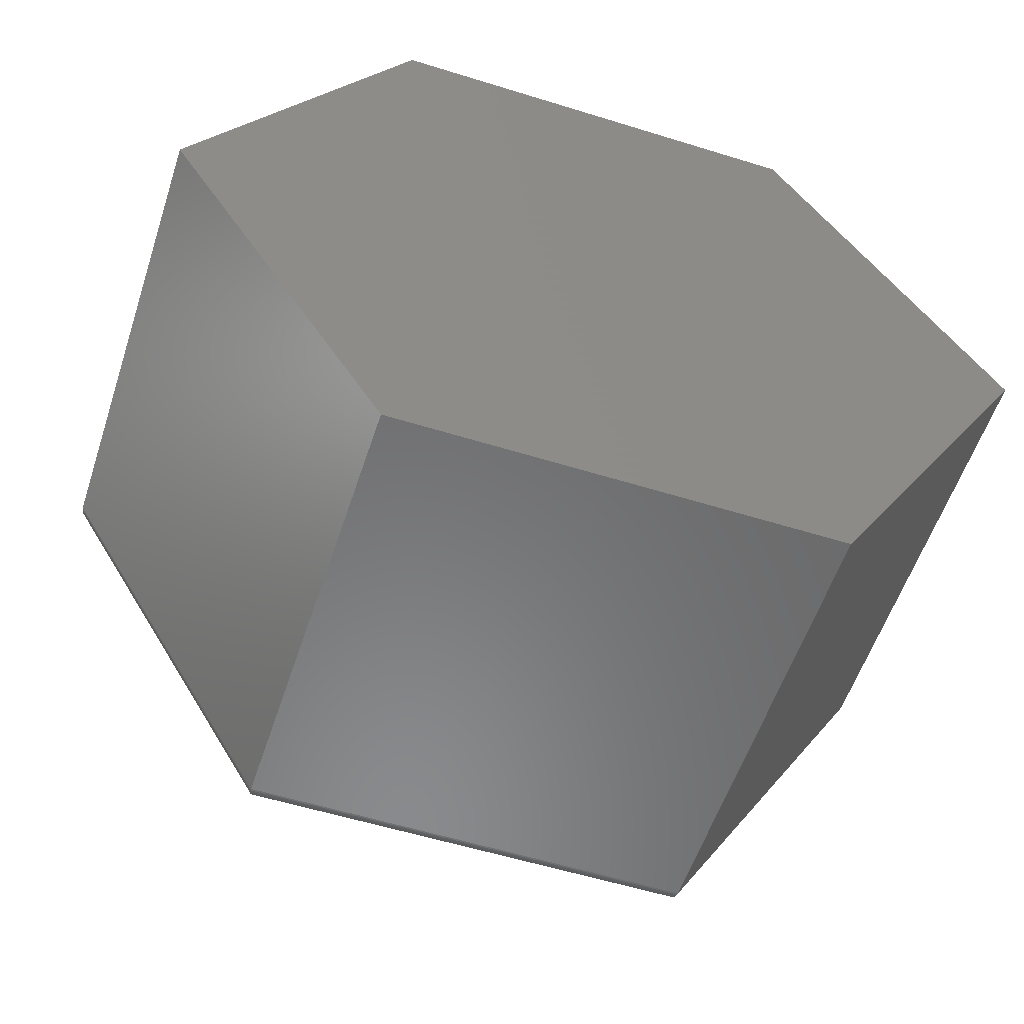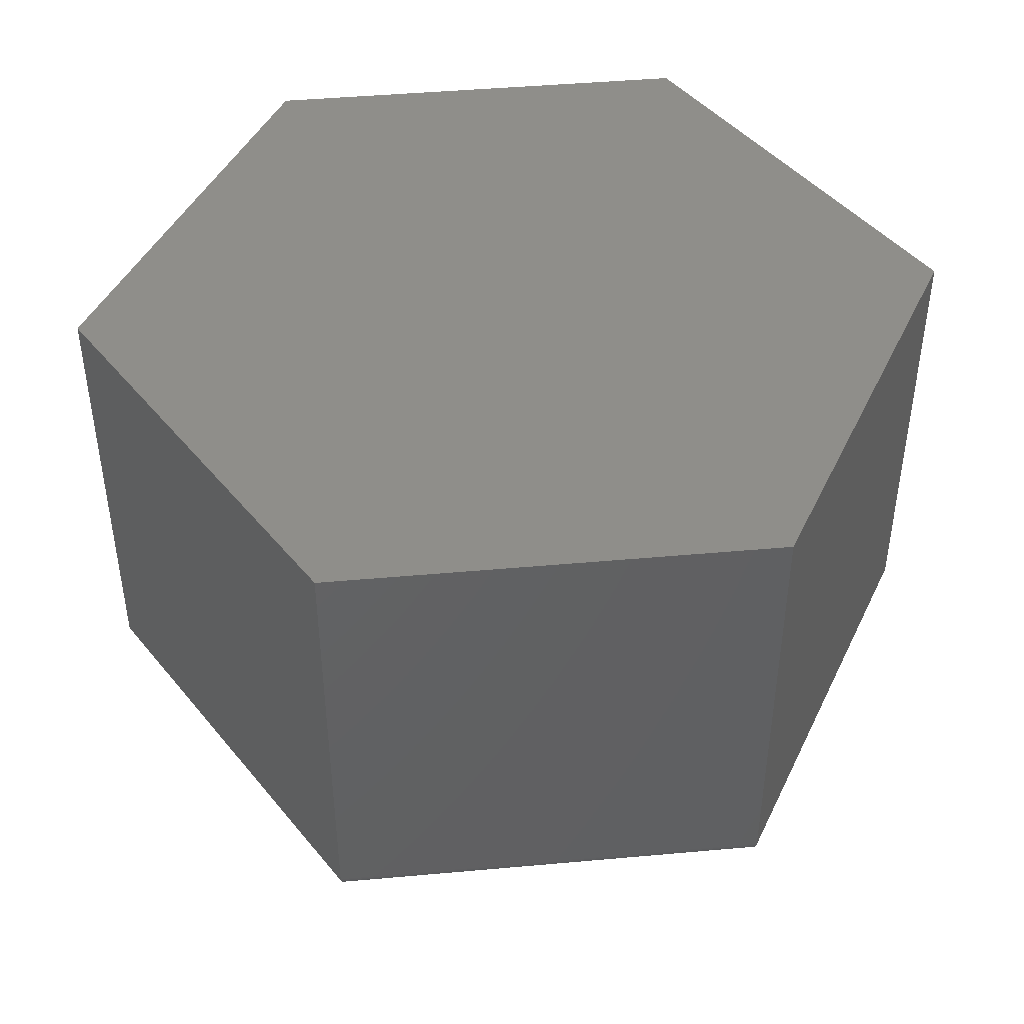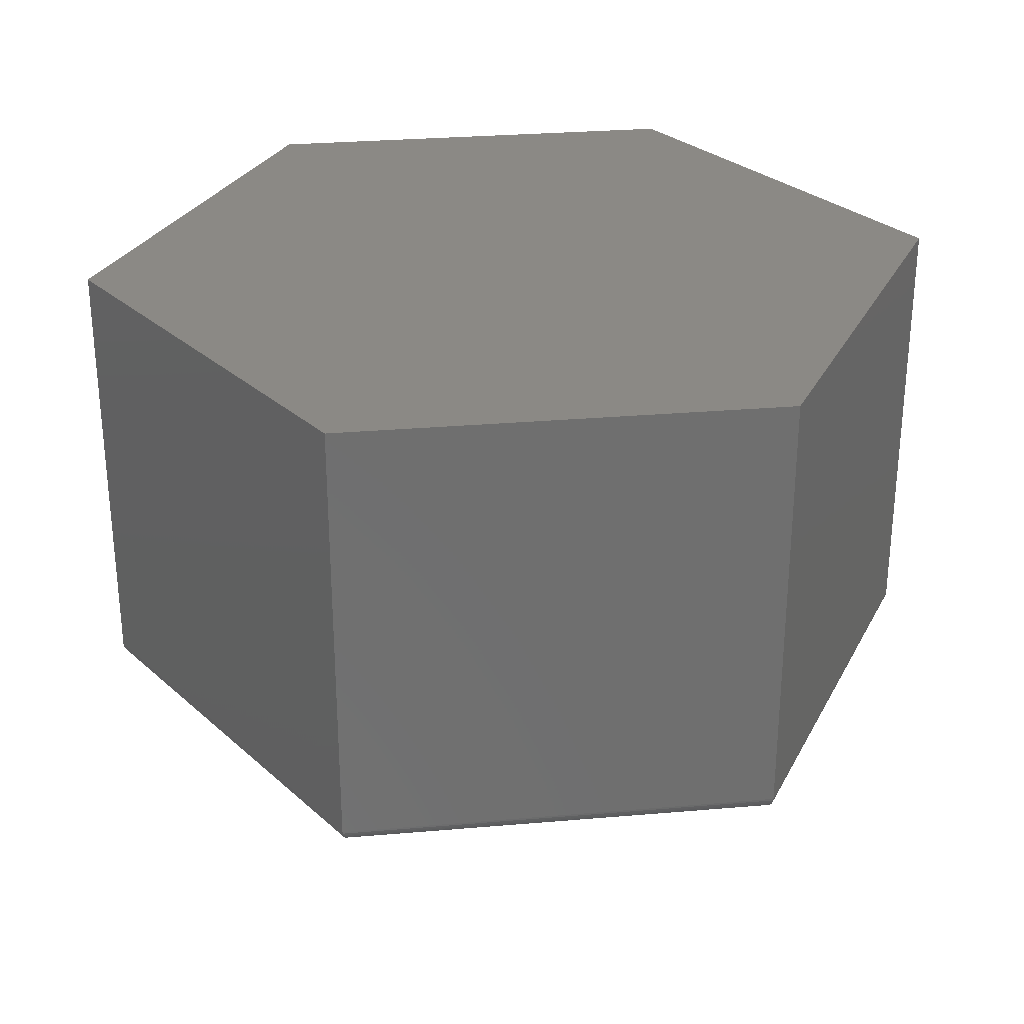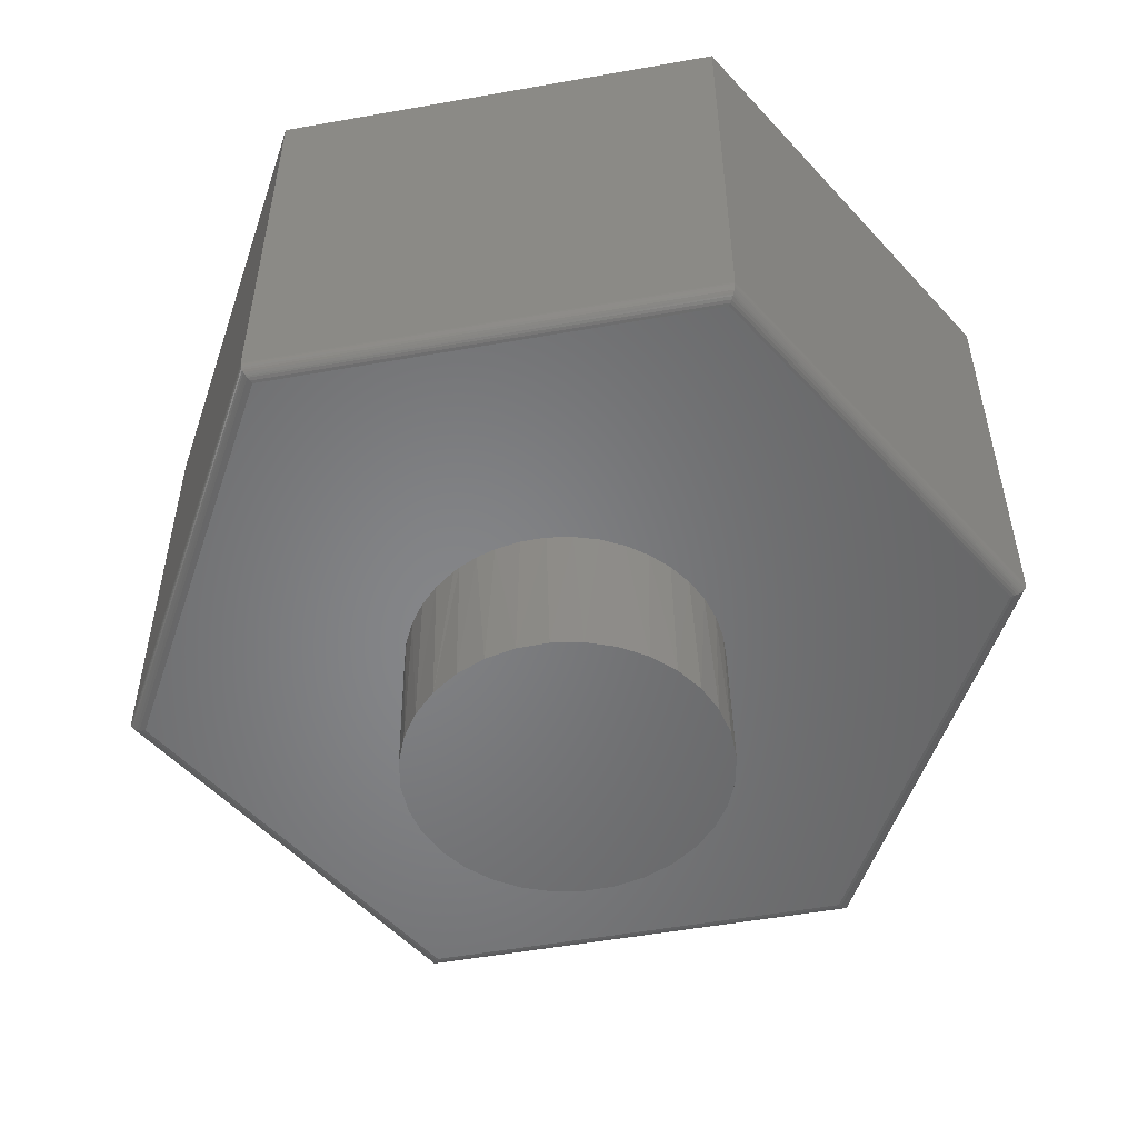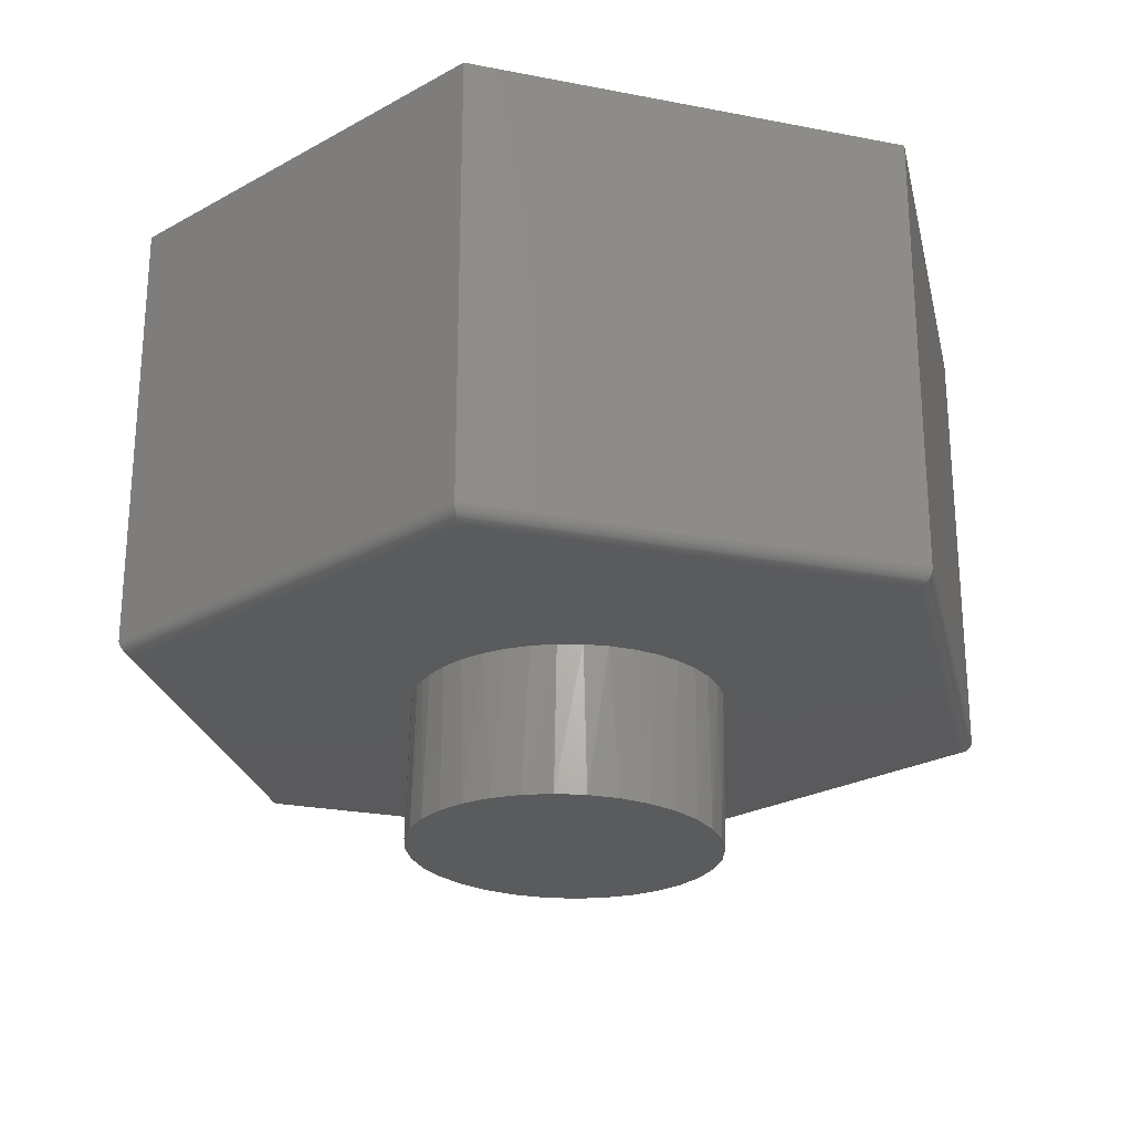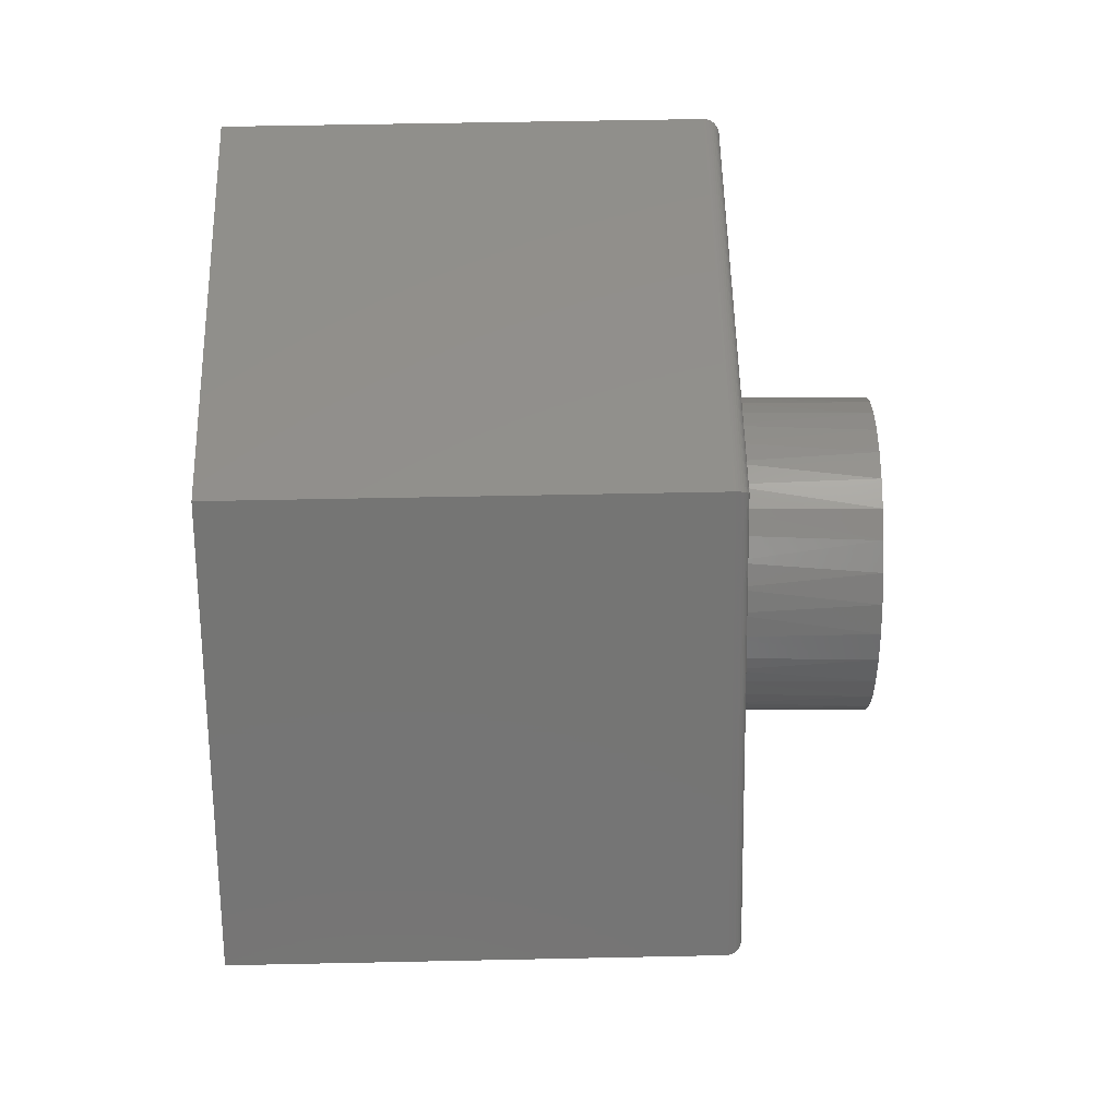
<metadata>
{"format":"stl","ext":"stl","renderer":"f3d","projection":"perspective","resolution":1024,"background":"white","views":[{"elev":-56.0,"azim":-18.1,"up":"+Y"},{"elev":44.5,"azim":174.0,"up":"+Z"},{"elev":29.0,"azim":172.7,"up":"+Z"},{"elev":-53.0,"azim":-48.9,"up":"+Z"},{"elev":-24.8,"azim":162.4,"up":"+Z"},{"elev":53.3,"azim":88.7,"up":"+Y"}]}
</metadata>
<code>
# stl→obj: 145 verts, 286 faces
v -0.2401 -0.06414 0
v -0.2378 -0.04915 -0.2498
v -0.2223 -0.09618 -0.2494
v -0.1799 -0.1685 0
v -0.2055 -0.1371 0
v -0.1979 -0.1393 -0.2488
v -0.1655 -0.1768 -0.248
v -0.1497 -0.1954 0
v -0.1265 -0.2072 -0.247
v -0.1155 -0.2171 0
v -0.08228 -0.2295 -0.246
v -0.07827 -0.2331 0
v -0.03456 -0.2427 -0.2448
v 0.04177 -0.2434 0
v 0.001377 -0.2464 0
v 0.01481 -0.2464 -0.2436
v 0.06395 -0.2403 -0.2424
v 0.08115 -0.2339 0
v 0.111 -0.2248 -0.2412
v 0.1185 -0.2183 0
v 0.154 -0.2003 -0.2402
v 0.2093 -0.1392 0
v 0.1834 -0.1703 0
v 0.1915 -0.168 -0.2392
v 0.222 -0.129 -0.2385
v 0.2299 -0.1043 0
v 0.2442 -0.08472 -0.2379
v 0.2446 -0.06659 0
v 0.2575 -0.03699 -0.2376
v -0.25 -3.093e-17 -6.92e-18
v -0.2439 -3.093e-17 -0.2499
v -0.2471 -0.03239 0
v -0.2257 -0.102 0
v -0.03898 -0.243 0
v 0.1529 -0.1969 0
v 0.2611 0.0124 -0.2375
v 0.2553 0.0124 -6.939e-18
v 0.2531 -0.02751 0
v 0.2395 0.1086 -0.2381
v 0.2151 0.1517 -0.2387
v 0.2175 0.1391 0
v 0.1935 0.1717 0
v 0.1828 0.1892 -0.2395
v 0.1646 0.2001 0
v 0.1437 0.2196 -0.2404
v 0.05642 0.253 0
v 0.09518 0.2413 0
v 0.09951 0.2419 -0.2415
v 0.05179 0.2551 -0.2427
v 0.01628 0.2585 0
v 0.002417 0.2588 -0.2439
v -0.02421 0.2574 0
v -0.04672 0.2527 -0.2451
v -0.06401 0.2499 0
v -0.09373 0.2372 -0.2462
v -0.1693 0.1914 0
v -0.1375 0.2164 0
v -0.1368 0.2127 -0.2473
v -0.1743 0.1804 -0.2482
v -0.1967 0.1615 0
v -0.2048 0.1414 -0.249
v -0.2189 0.1277 0
v -0.227 0.09712 -0.2495
v 0.2532 0.03865 0
v 0.255 0.06155 -0.2377
v 0.2485 0.06455 0
v 0.236 0.1031 0
v 0.1316 0.2235 0
v -0.1021 0.2361 0
v -0.2402 0.04939 -0.2498
v -0.2459 0.05216 0
v -0.2355 0.09077 0
v -0.25 0.0124 0
v 0.6994 8.327e-17 0
v 0.348 -0.6003 0
v -0.6916 -1.388e-16 0
v -0.3402 0.6003 0
v -0.3402 -0.6003 0
v 0.348 0.6003 0
v -0.3536 0.6238 0.02344
v -0.7188 -4.791e-17 0.02344
v -0.3536 0.6238 0.75
v -0.7188 0 0.75
v 0.3614 0.6238 0.02344
v 0.3614 0.6238 0.75
v 0.7266 -1.11e-16 0.02344
v 0.7266 1.11e-16 0.75
v 0.3614 -0.6238 0.02344
v 0.3614 -0.6238 0.75
v -0.3536 -0.6238 0.02344
v -0.3536 -0.6238 0.75
v 0.3506 -0.6049 0.000457
v -0.3428 -0.6049 0.000457
v 0.3531 -0.6093 0.001787
v -0.3453 -0.6093 0.001787
v 0.3555 -0.6134 0.003985
v -0.3477 -0.6134 0.003985
v 0.3566 -0.6153 0.005403
v -0.3488 -0.6153 0.005403
v 0.3576 -0.6171 0.007028
v -0.3498 -0.6171 0.007028
v 0.359 -0.6195 0.009886
v -0.3511 -0.6195 0.009886
v 0.36 -0.6214 0.01309
v 0.3613 -0.6235 0.02016
v -0.3535 -0.6235 0.02016
v 0.3608 -0.6227 0.01654
v -0.353 -0.6227 0.01654
v -0.3522 -0.6214 0.01309
v -0.6973 1.426e-07 0.0005251
v -0.7027 1.538e-07 0.002056
v -0.7053 6.241e-08 0.003198
v -0.7077 -1.865e-16 0.004588
v -0.711 -1.856e-16 0.00703
v -0.7138 -1.232e-16 0.009889
v -0.7185 -1.926e-16 0.02017
v -0.7176 -9.888e-17 0.01655
v -0.716 -6.592e-17 0.01309
v -0.3428 0.6049 0.000457
v -0.3453 0.6093 0.001787
v -0.3477 0.6134 0.003985
v -0.3488 0.6153 0.005403
v -0.3498 0.6171 0.007028
v -0.3511 0.6195 0.009886
v -0.3535 0.6235 0.02016
v -0.353 0.6227 0.01654
v -0.3522 0.6214 0.01309
v 0.3506 0.6049 0.000457
v 0.3531 0.6093 0.001787
v 0.3555 0.6134 0.003985
v 0.3566 0.6153 0.005403
v 0.3576 0.6171 0.007028
v 0.359 0.6195 0.009886
v 0.3613 0.6235 0.02016
v 0.3608 0.6227 0.01654
v 0.36 0.6214 0.01309
v 0.7051 -1.426e-07 0.0005251
v 0.7105 -1.538e-07 0.002056
v 0.7131 -6.241e-08 0.003198
v 0.7155 1.084e-16 0.004588
v 0.7188 1.214e-16 0.00703
v 0.7216 1.11e-16 0.009889
v 0.7263 2.602e-17 0.02017
v 0.7254 2.082e-17 0.01655
v 0.7238 1.318e-16 0.01309
f 1 2 3
f 4 5 6
f 6 7 4
f 8 4 7
f 7 9 8
f 8 9 10
f 10 9 11
f 10 11 12
f 12 11 13
f 14 15 16
f 16 17 14
f 18 14 17
f 17 19 18
f 18 19 20
f 20 19 21
f 22 23 24
f 24 25 22
f 26 22 25
f 25 27 26
f 26 27 28
f 28 27 29
f 30 31 32
f 32 31 2
f 32 2 1
f 6 5 3
f 3 5 33
f 3 33 1
f 16 15 13
f 13 15 34
f 13 34 12
f 24 23 21
f 21 23 35
f 21 35 20
f 36 37 29
f 29 37 38
f 29 38 28
f 39 40 41
f 42 41 40
f 40 43 42
f 42 43 44
f 44 43 45
f 46 47 48
f 48 49 46
f 50 46 49
f 49 51 50
f 52 50 51
f 51 53 52
f 52 53 54
f 54 53 55
f 56 57 58
f 58 59 56
f 60 56 59
f 59 61 60
f 60 61 62
f 62 61 63
f 37 36 64
f 64 36 65
f 64 65 66
f 66 65 67
f 67 65 39
f 67 39 41
f 48 47 45
f 45 47 68
f 45 68 44
f 58 57 55
f 55 57 69
f 55 69 54
f 70 71 63
f 63 71 72
f 63 72 62
f 31 30 70
f 70 30 73
f 70 73 71
f 74 75 38
f 74 38 37
f 74 37 64
f 74 64 66
f 74 66 67
f 74 67 41
f 74 41 42
f 74 42 44
f 76 77 57
f 76 57 56
f 76 56 60
f 76 60 62
f 76 62 72
f 76 72 71
f 76 71 73
f 76 73 30
f 76 30 32
f 76 32 78
f 77 79 50
f 77 50 52
f 77 52 54
f 77 54 69
f 77 69 57
f 78 32 1
f 78 1 33
f 78 33 5
f 78 5 4
f 78 4 8
f 78 8 10
f 78 10 12
f 78 12 34
f 78 34 15
f 78 15 14
f 78 14 75
f 79 74 44
f 79 44 68
f 79 68 47
f 79 47 46
f 79 46 50
f 75 14 18
f 75 18 20
f 75 20 35
f 75 35 23
f 75 23 22
f 75 22 26
f 75 26 28
f 75 28 38
f 13 17 16
f 17 13 11
f 17 11 19
f 48 53 49
f 49 53 51
f 19 11 21
f 21 11 9
f 21 9 24
f 24 9 7
f 24 7 25
f 25 7 6
f 25 6 27
f 27 6 3
f 27 3 29
f 29 3 2
f 29 2 36
f 36 2 31
f 36 31 65
f 65 31 70
f 65 70 39
f 39 70 63
f 39 63 40
f 40 63 61
f 40 61 43
f 43 61 59
f 43 59 45
f 45 59 58
f 45 58 48
f 48 58 55
f 48 55 53
f 80 81 82
f 82 81 83
f 84 80 85
f 85 80 82
f 86 84 87
f 87 84 85
f 88 86 89
f 89 86 87
f 90 88 91
f 91 88 89
f 81 90 83
f 83 90 91
f 78 92 93
f 78 75 92
f 93 92 94
f 93 94 95
f 95 94 96
f 95 96 97
f 97 96 98
f 97 98 99
f 99 98 100
f 99 100 101
f 101 100 102
f 101 102 103
f 103 102 104
f 88 90 105
f 105 90 106
f 105 106 107
f 107 106 108
f 107 108 104
f 104 108 109
f 104 109 103
f 76 93 110
f 76 78 93
f 110 93 95
f 110 95 111
f 111 95 97
f 112 111 97
f 112 97 113
f 113 97 99
f 113 99 114
f 114 99 101
f 114 101 103
f 114 103 115
f 115 103 109
f 90 81 106
f 106 81 116
f 106 116 108
f 108 116 117
f 108 117 109
f 109 117 118
f 109 118 115
f 77 110 119
f 77 76 110
f 119 110 111
f 119 111 120
f 120 111 112
f 120 112 121
f 112 113 121
f 122 121 113
f 113 114 122
f 122 114 123
f 123 114 115
f 123 115 124
f 124 115 118
f 81 80 116
f 116 80 125
f 116 125 117
f 117 125 126
f 117 126 118
f 118 126 127
f 118 127 124
f 79 119 128
f 79 77 119
f 128 119 120
f 128 120 129
f 129 120 121
f 129 121 130
f 130 121 122
f 130 122 131
f 131 122 123
f 131 123 132
f 132 123 124
f 132 124 133
f 133 124 127
f 80 84 125
f 125 84 134
f 125 134 126
f 126 134 135
f 126 135 127
f 127 135 136
f 127 136 133
f 74 128 137
f 74 79 128
f 137 128 129
f 137 129 138
f 138 129 130
f 139 138 130
f 139 130 140
f 140 130 131
f 140 131 141
f 141 131 132
f 141 132 133
f 141 133 142
f 142 133 136
f 84 86 134
f 134 86 143
f 134 143 135
f 135 143 144
f 135 144 136
f 136 144 145
f 136 145 142
f 75 137 92
f 75 74 137
f 92 137 138
f 92 138 94
f 94 138 139
f 94 139 96
f 139 140 96
f 98 96 140
f 140 141 98
f 98 141 100
f 100 141 142
f 100 142 102
f 102 142 145
f 86 88 143
f 143 88 105
f 143 105 144
f 144 105 107
f 144 107 145
f 145 107 104
f 145 104 102
f 85 82 87
f 87 82 83
f 87 83 89
f 89 83 91

</code>
